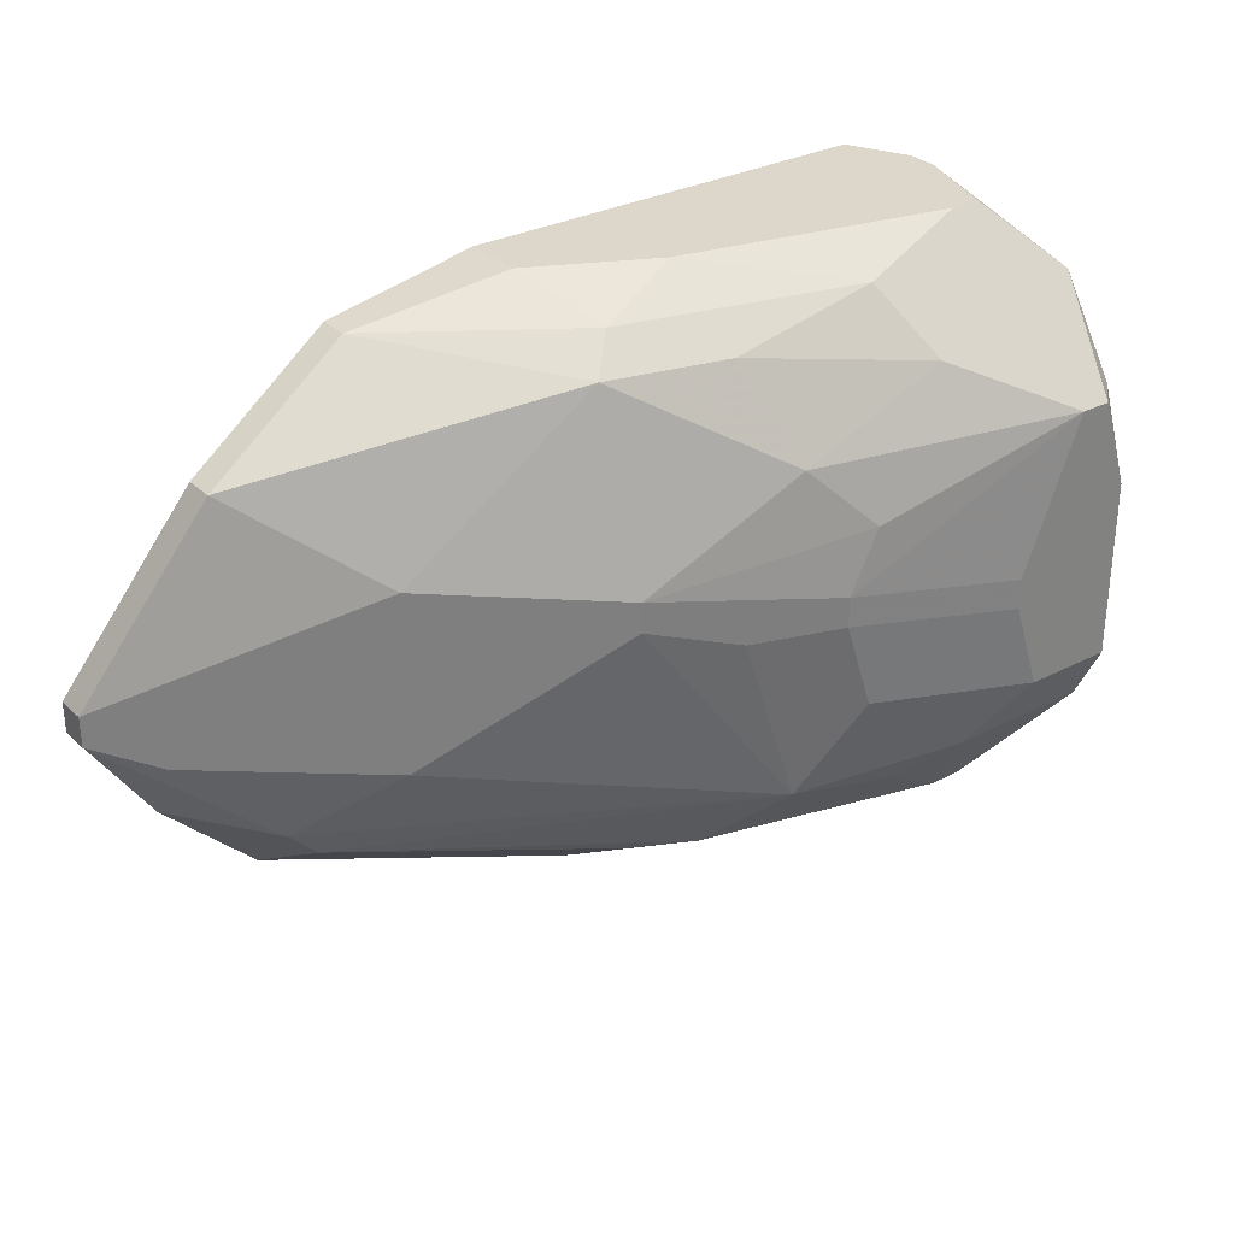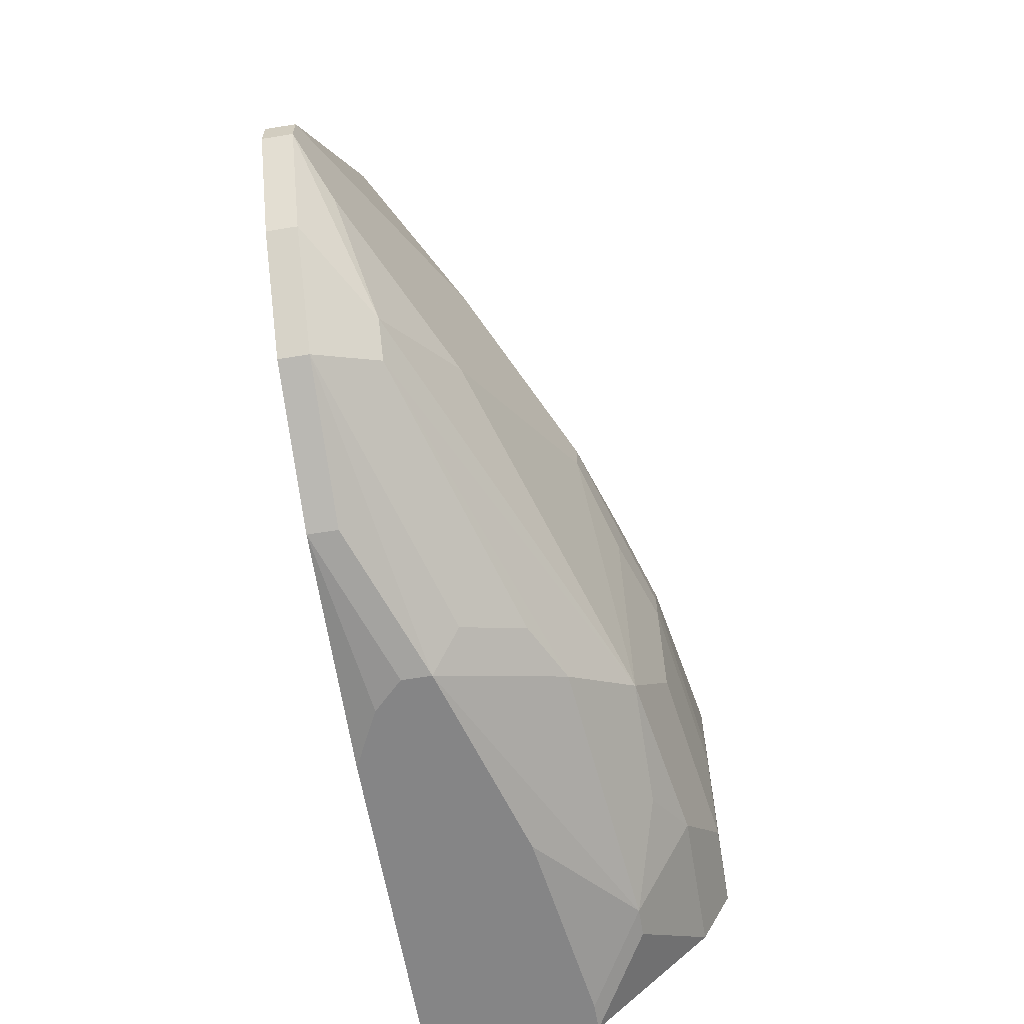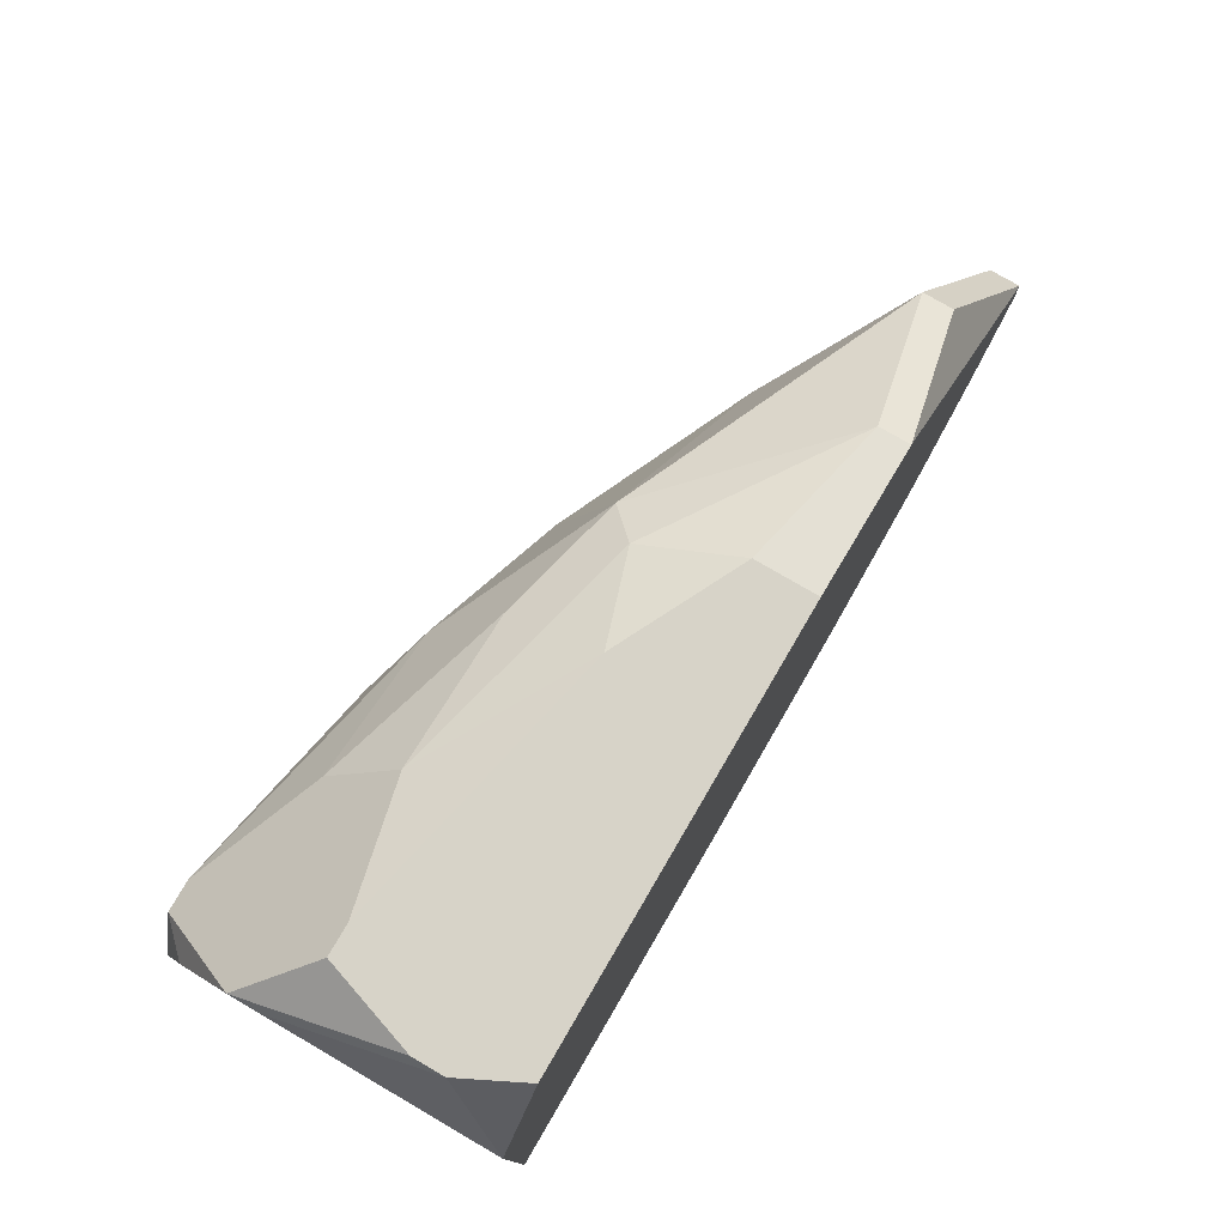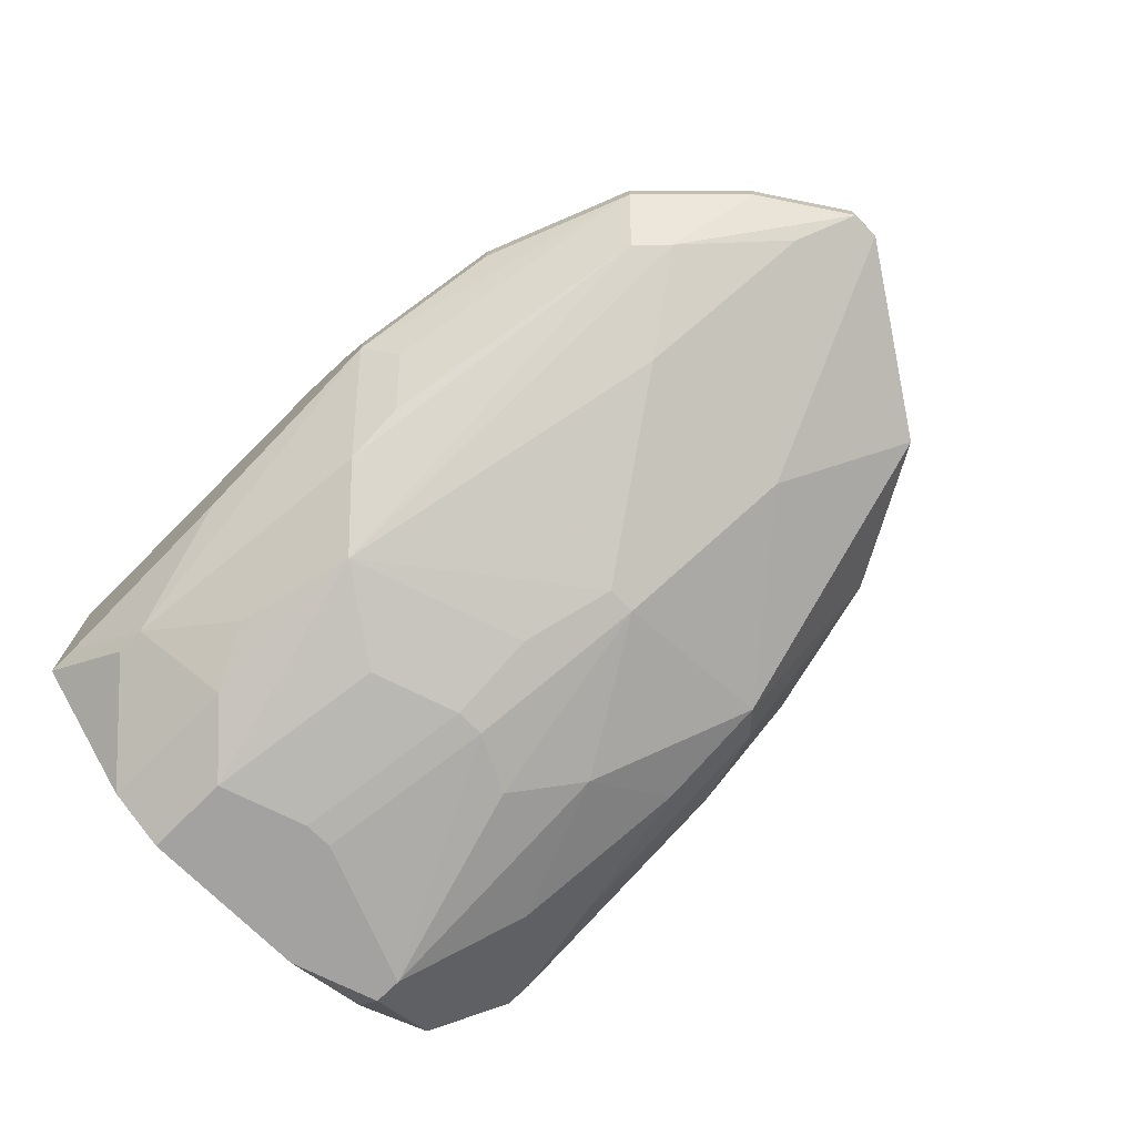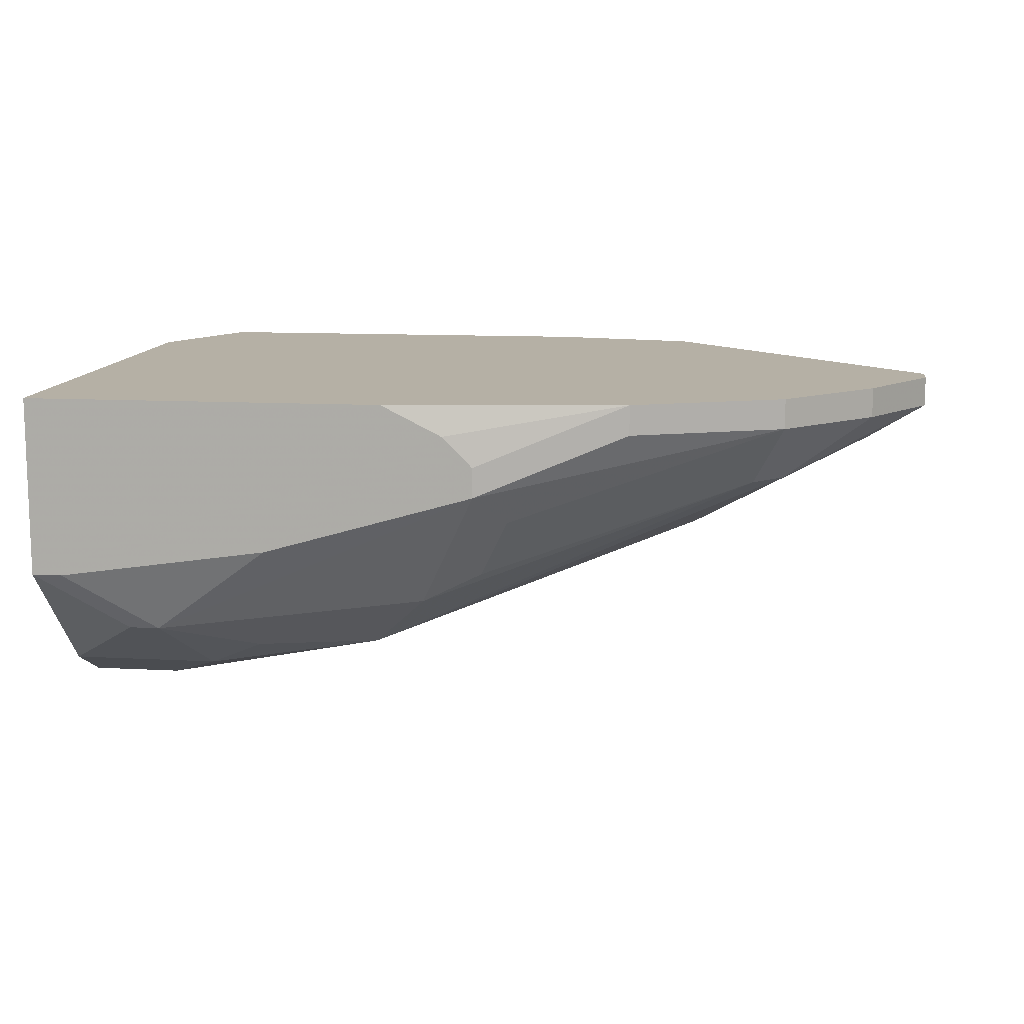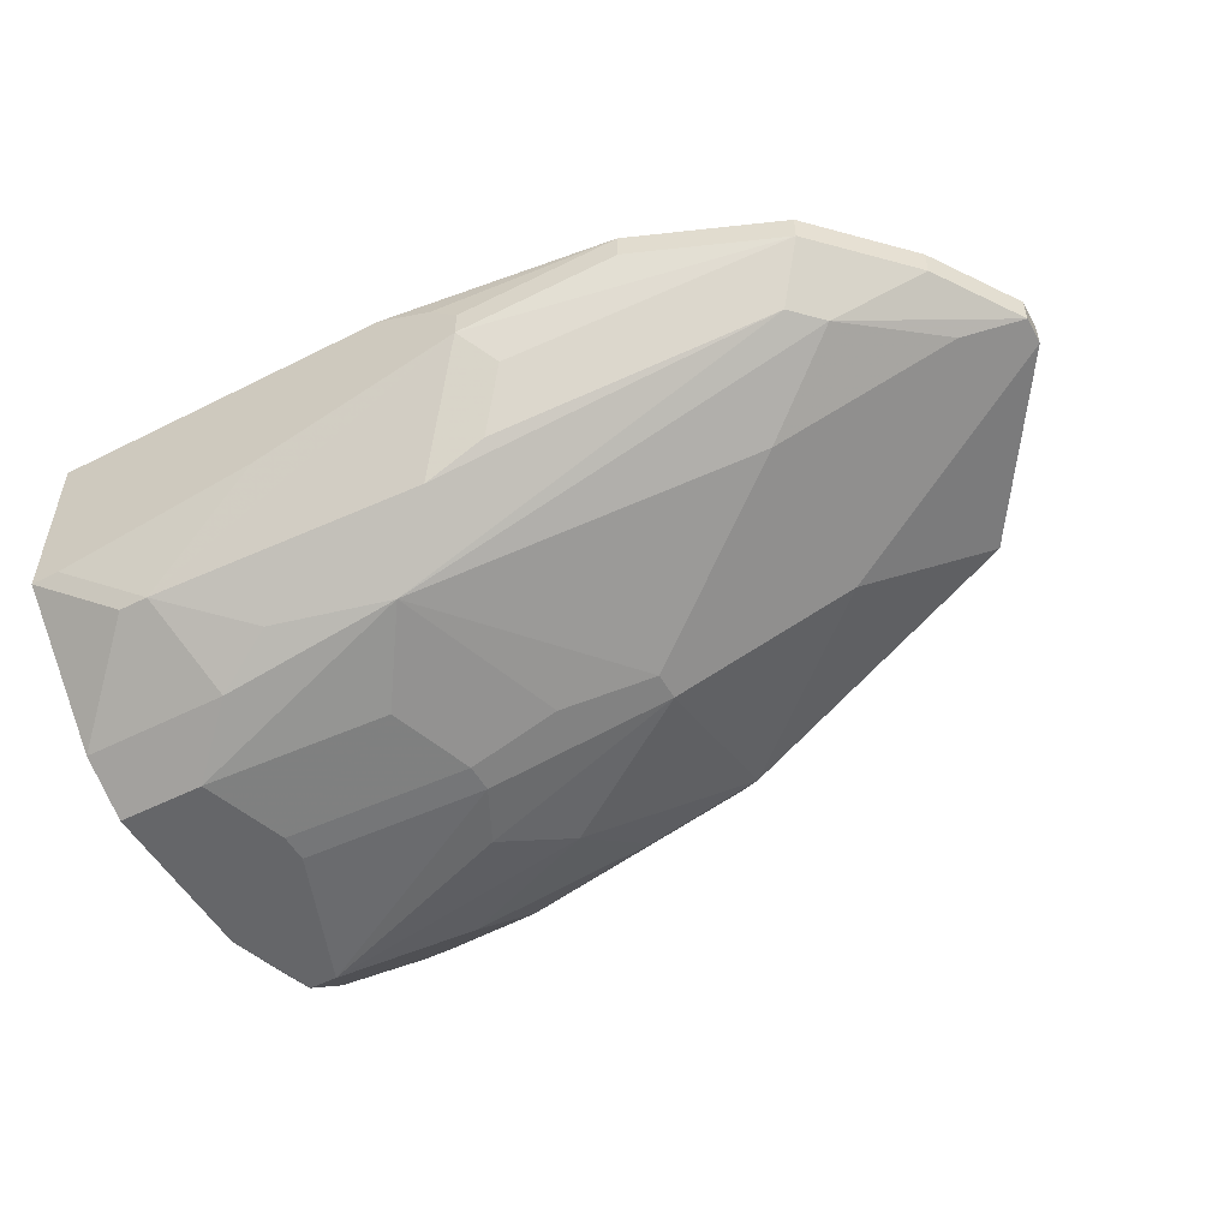
<metadata>
{"format":"obj","ext":"obj","renderer":"f3d","projection":"perspective","resolution":1024,"background":"white","views":[{"elev":30.6,"azim":-36.8,"up":"+Z"},{"elev":-61.9,"azim":-80.5,"up":"+Z"},{"elev":76.9,"azim":120.3,"up":"+Z"},{"elev":-72.7,"azim":-135.0,"up":"+Y"},{"elev":11.7,"azim":-172.6,"up":"+Y"},{"elev":-51.8,"azim":-151.4,"up":"+Y"}]}
</metadata>
<code>
v 0.003084 -0.01318 -0.0007577
v 0.02401 -0.01248 0.004125
v 0.02401 -0.01248 -0.007036
v 0.003084 -0.01248 -0.0007577
v 0.003084 -0.01318 -6.009e-05
v 0.02401 -0.01666 -0.007036
v 0.02331 -0.01666 -0.007036
v 0.003084 -0.01248 -6.009e-05
v 0.02401 -0.01736 0.00552
v 0.02401 -0.01806 0.00552
v 0.02401 -0.01945 0.003428
v 0.02401 -0.01945 -0.004245
v 0.02401 -0.02015 0.001335
v 0.02401 -0.02015 -0.00285
v 0.02331 -0.01387 0.006916
v 0.02331 -0.01457 0.006916
v 0.004479 -0.01387 -0.001455
v 0.02331 -0.02015 0.003428
v 0.02262 -0.02015 0.003428
v 0.02262 -0.01248 0.006916
v 0.02262 -0.01666 0.006916
v 0.02192 -0.01666 0.006916
v 0.02192 -0.02015 -0.00285
v 0.02192 -0.01806 -0.006338
v 0.004479 -0.01318 -0.00285
v 0.02122 -0.01806 -0.006338
v 0.02122 -0.02015 -6.009e-05
v 0.004479 -0.01248 -0.00285
v 0.02122 -0.02015 -0.0007577
v 0.02052 -0.01945 -0.004245
v 0.01983 -0.01876 0.004823
v 0.01913 -0.01736 0.006218
v 0.01913 -0.01876 -0.004943
v 0.01843 -0.01597 -0.007036
v 0.01773 -0.01945 0.002033
v 0.01773 -0.01945 -0.002153
v 0.01704 -0.01945 0.0006375
v 0.01704 -0.01945 -6.009e-05
v 0.01634 -0.01876 0.003428
v 0.01634 -0.01876 -0.004245
v 0.01564 -0.01248 -0.007036
v 0.01564 -0.01527 0.006916
v 0.01564 -0.01736 0.00552
v 0.01494 -0.01736 -0.005641
v 0.01494 -0.01876 -6.009e-05
v 0.01424 -0.01318 -0.007036
v 0.01355 -0.01387 -0.007036
v 0.01355 -0.01457 -0.007036
v 0.01355 -0.01597 0.006218
v 0.01355 -0.01666 -0.005641
v 0.01285 -0.01248 0.006916
v 0.01285 -0.01387 0.006916
v 0.01285 -0.01527 -0.006338
v 0.01285 -0.01666 0.00552
v 0.01285 -0.01806 0.001335
v 0.01285 -0.01806 0.0006375
v 0.01006 -0.01248 -0.006338
v 0.01006 -0.01318 -0.006338
v 0.009362 -0.01248 0.006218
v 0.009362 -0.01318 0.006218
v 0.008664 -0.01597 0.002033
v 0.008664 -0.01597 -0.002153
v 0.007269 -0.01457 -0.004245
v 0.007269 -0.01527 -0.001455
v 0.006572 -0.01248 -0.004943
v 0.006572 -0.01318 -0.004943
v 0.006572 -0.01457 -0.003548
v 0.005874 -0.01318 0.004125
v 0.005874 -0.01387 0.004125
f 69 61 54
f 55 39 54
f 55 54 61
f 35 39 55
f 62 56 64
f 13 11 18
f 34 26 48
f 60 69 54
f 68 69 60
f 68 60 59
f 68 59 8
f 58 57 47
f 58 47 48
f 19 39 35
f 37 35 55
f 37 19 35
f 45 38 37
f 45 37 55
f 45 55 56
f 15 2 20
f 24 6 12
f 30 26 24
f 30 24 12
f 23 30 12
f 23 12 14
f 7 6 24
f 7 24 26
f 7 26 34
f 46 47 57
f 46 57 41
f 46 41 3
f 46 3 6
f 46 6 7
f 46 7 34
f 46 34 48
f 46 48 47
f 5 64 56
f 5 56 55
f 5 55 61
f 5 61 69
f 5 69 68
f 5 68 8
f 17 1 67
f 17 67 62
f 17 62 64
f 17 64 5
f 17 5 1
f 31 19 32
f 31 39 19
f 27 37 38
f 27 38 29
f 27 29 23
f 27 23 14
f 27 14 13
f 27 13 18
f 27 18 19
f 27 19 37
f 9 2 15
f 22 32 19
f 22 19 18
f 22 18 21
f 52 51 59
f 52 59 60
f 36 23 29
f 36 29 38
f 36 38 45
f 44 48 26
f 4 1 5
f 4 5 8
f 4 8 59
f 4 59 51
f 4 51 20
f 4 20 2
f 4 2 3
f 4 3 41
f 4 41 57
f 4 57 65
f 4 65 28
f 25 63 67
f 25 67 1
f 25 1 4
f 25 4 28
f 43 31 32
f 43 32 54
f 43 54 39
f 43 39 31
f 10 9 15
f 10 15 16
f 10 16 21
f 10 21 18
f 10 18 11
f 10 11 13
f 10 13 14
f 10 14 12
f 10 12 6
f 10 6 3
f 10 3 2
f 10 2 9
f 49 52 60
f 49 60 54
f 49 54 32
f 50 44 63
f 50 48 44
f 33 26 30
f 66 25 28
f 66 28 65
f 66 65 57
f 66 57 58
f 66 58 48
f 66 50 63
f 66 63 25
f 42 49 32
f 42 32 22
f 42 22 21
f 42 21 16
f 42 16 15
f 42 15 20
f 42 20 51
f 42 51 52
f 42 52 49
f 40 33 30
f 40 30 23
f 40 23 36
f 40 36 45
f 40 45 56
f 40 56 62
f 40 62 67
f 40 67 63
f 40 63 44
f 40 44 26
f 40 26 33
f 53 66 48
f 53 48 50
f 53 50 66

</code>
